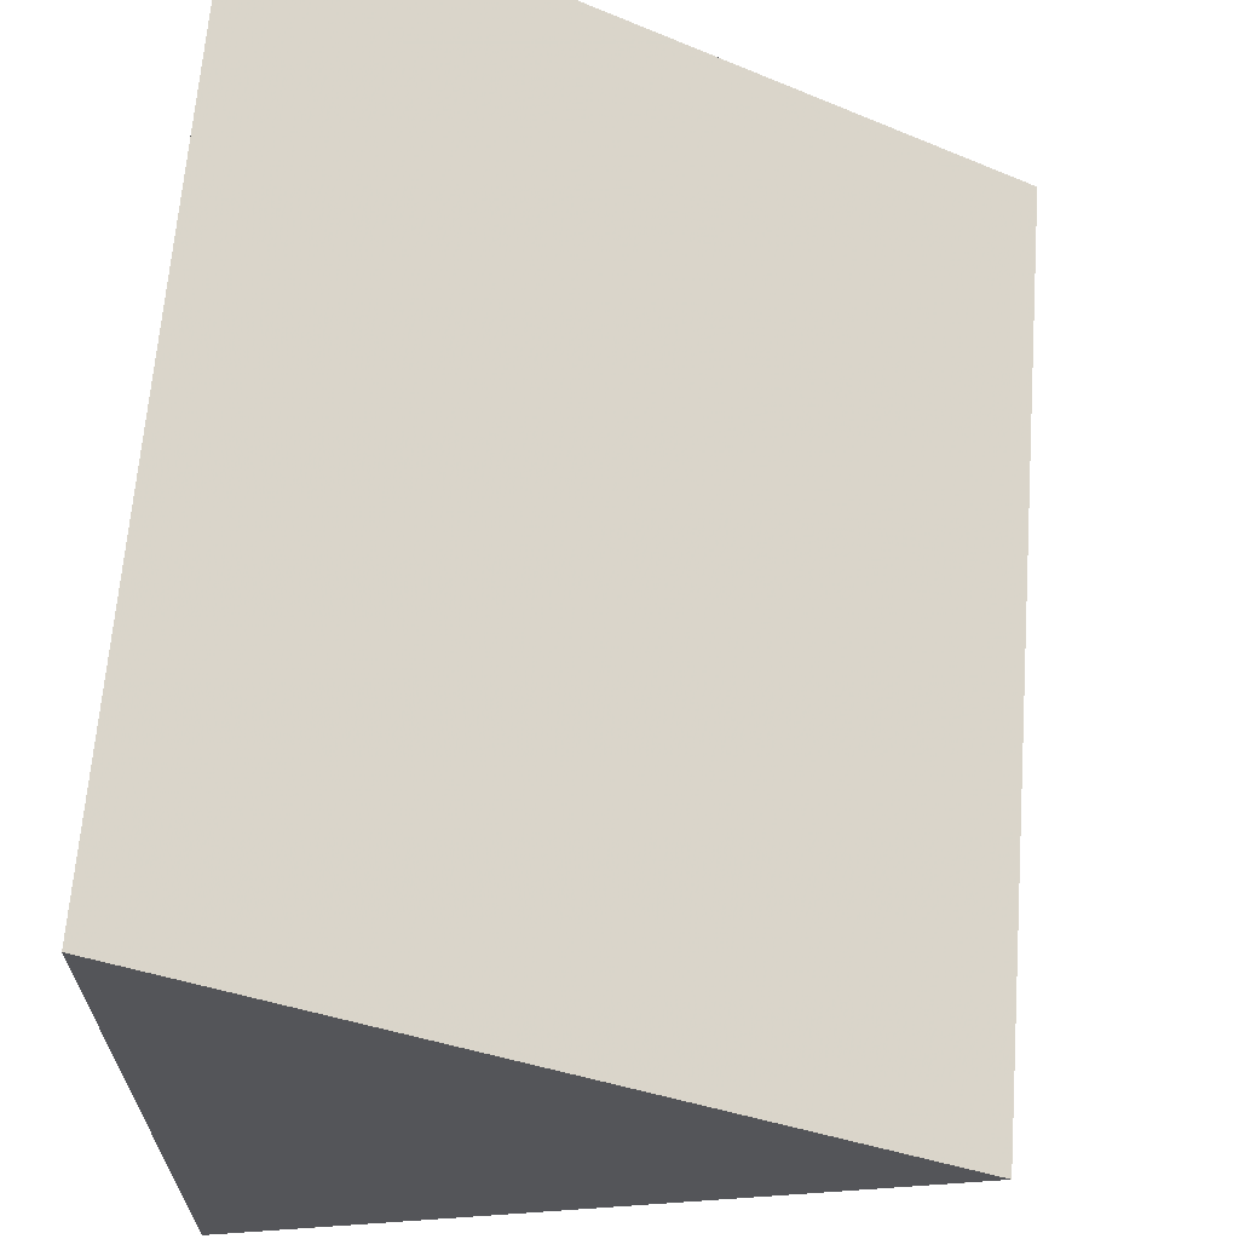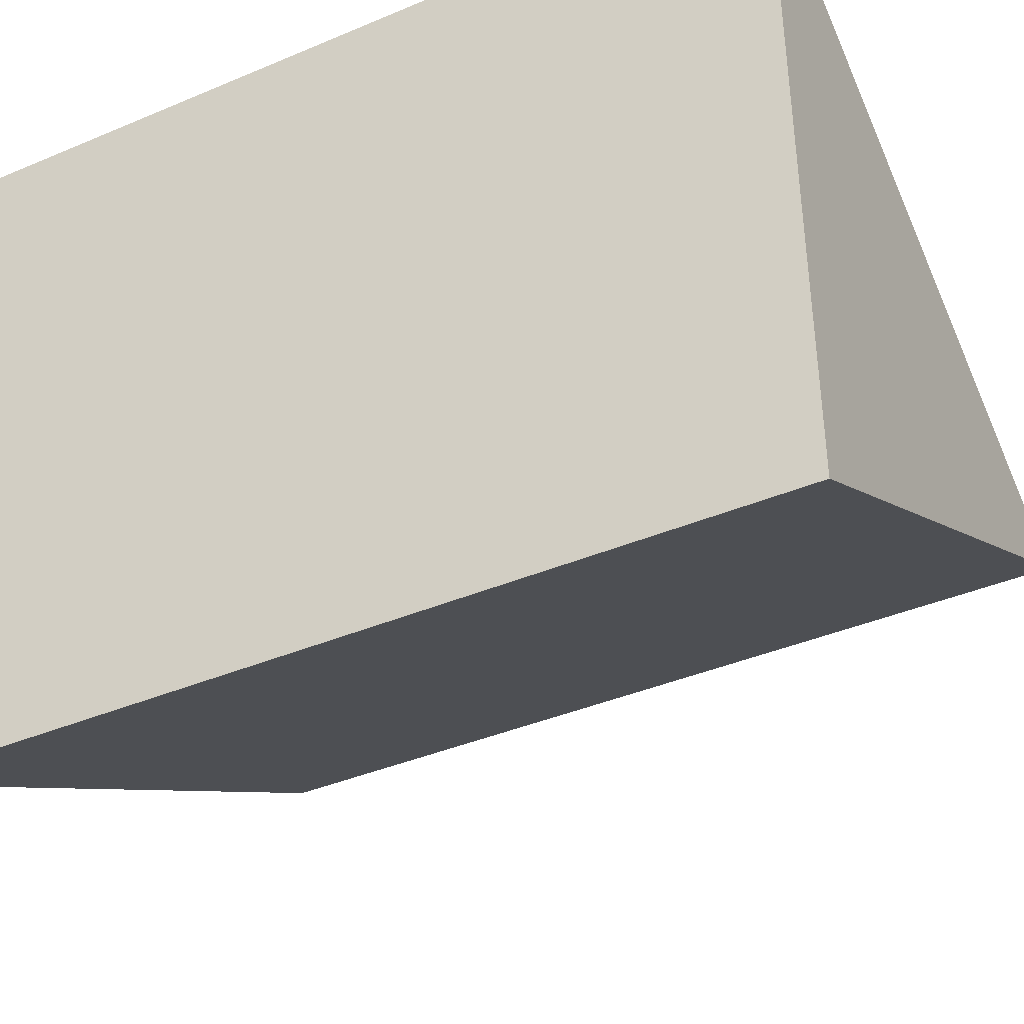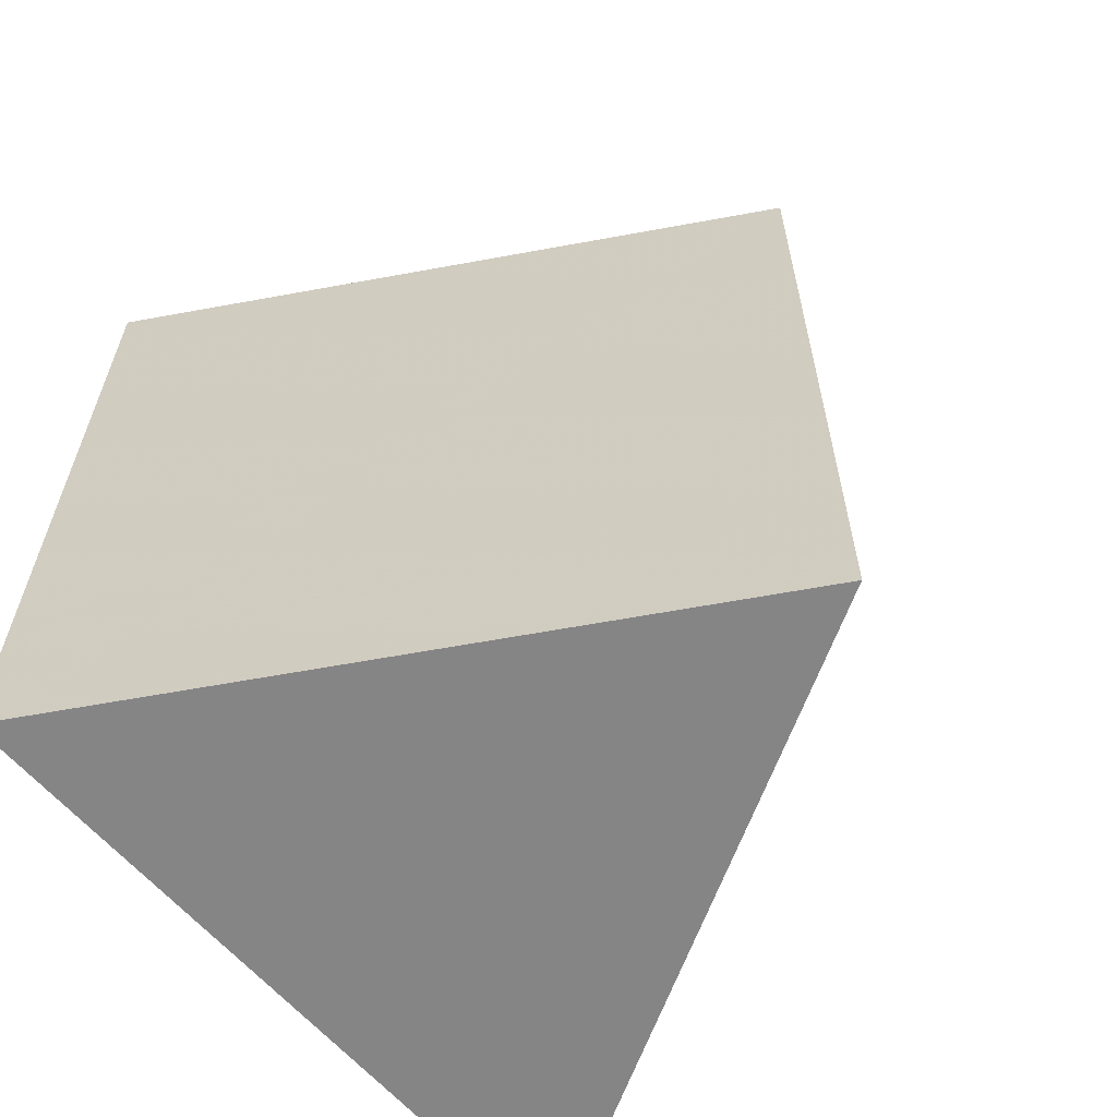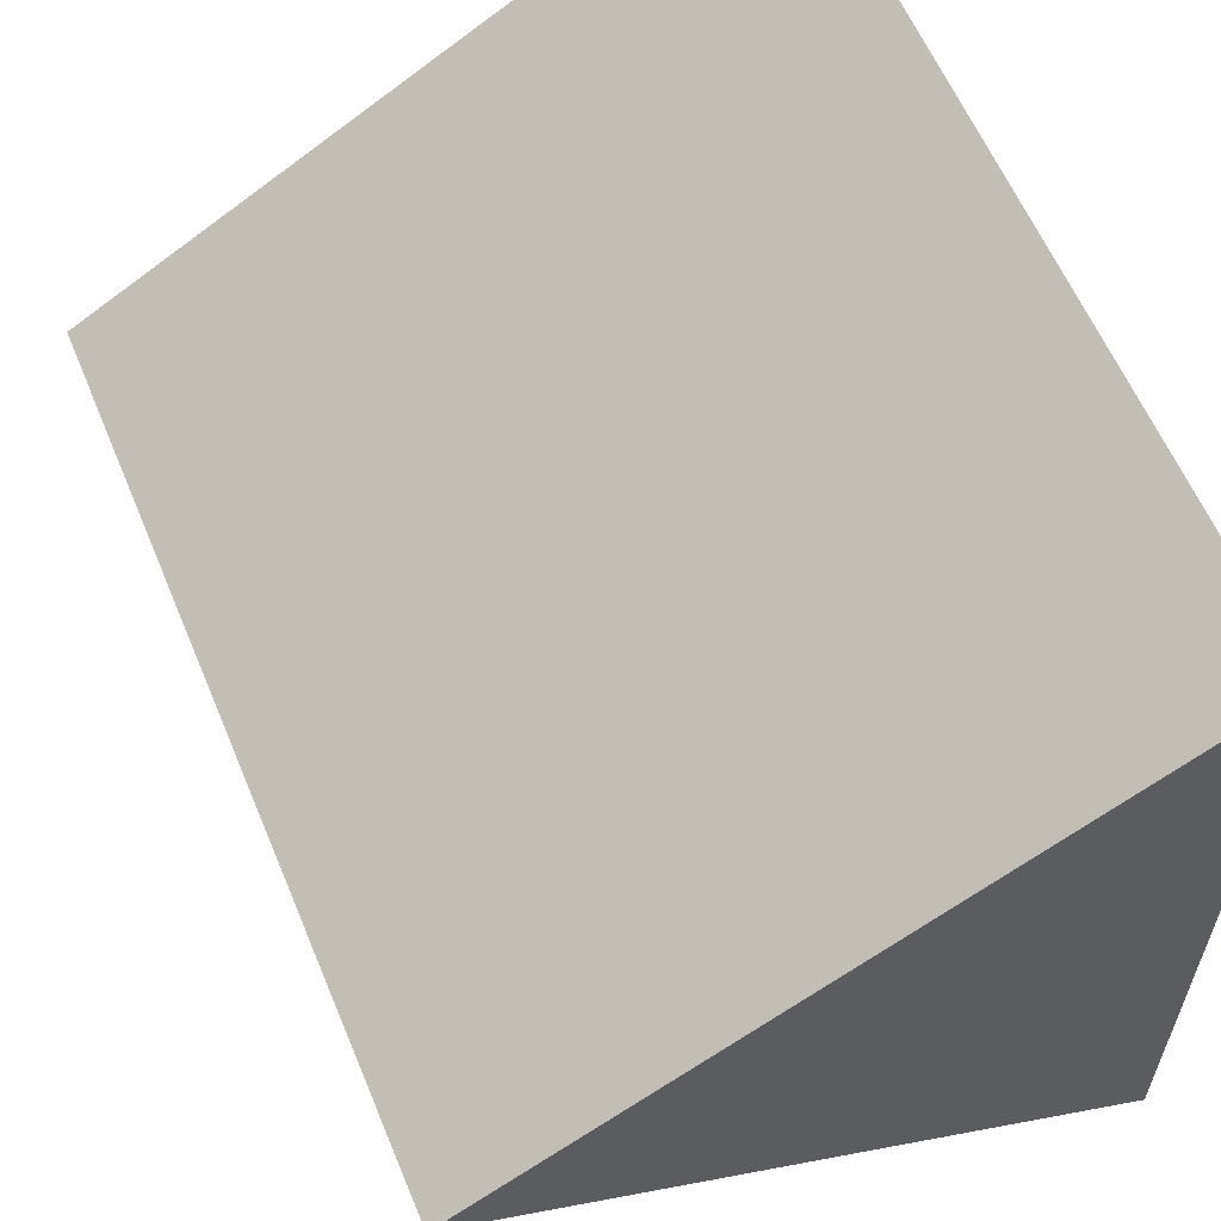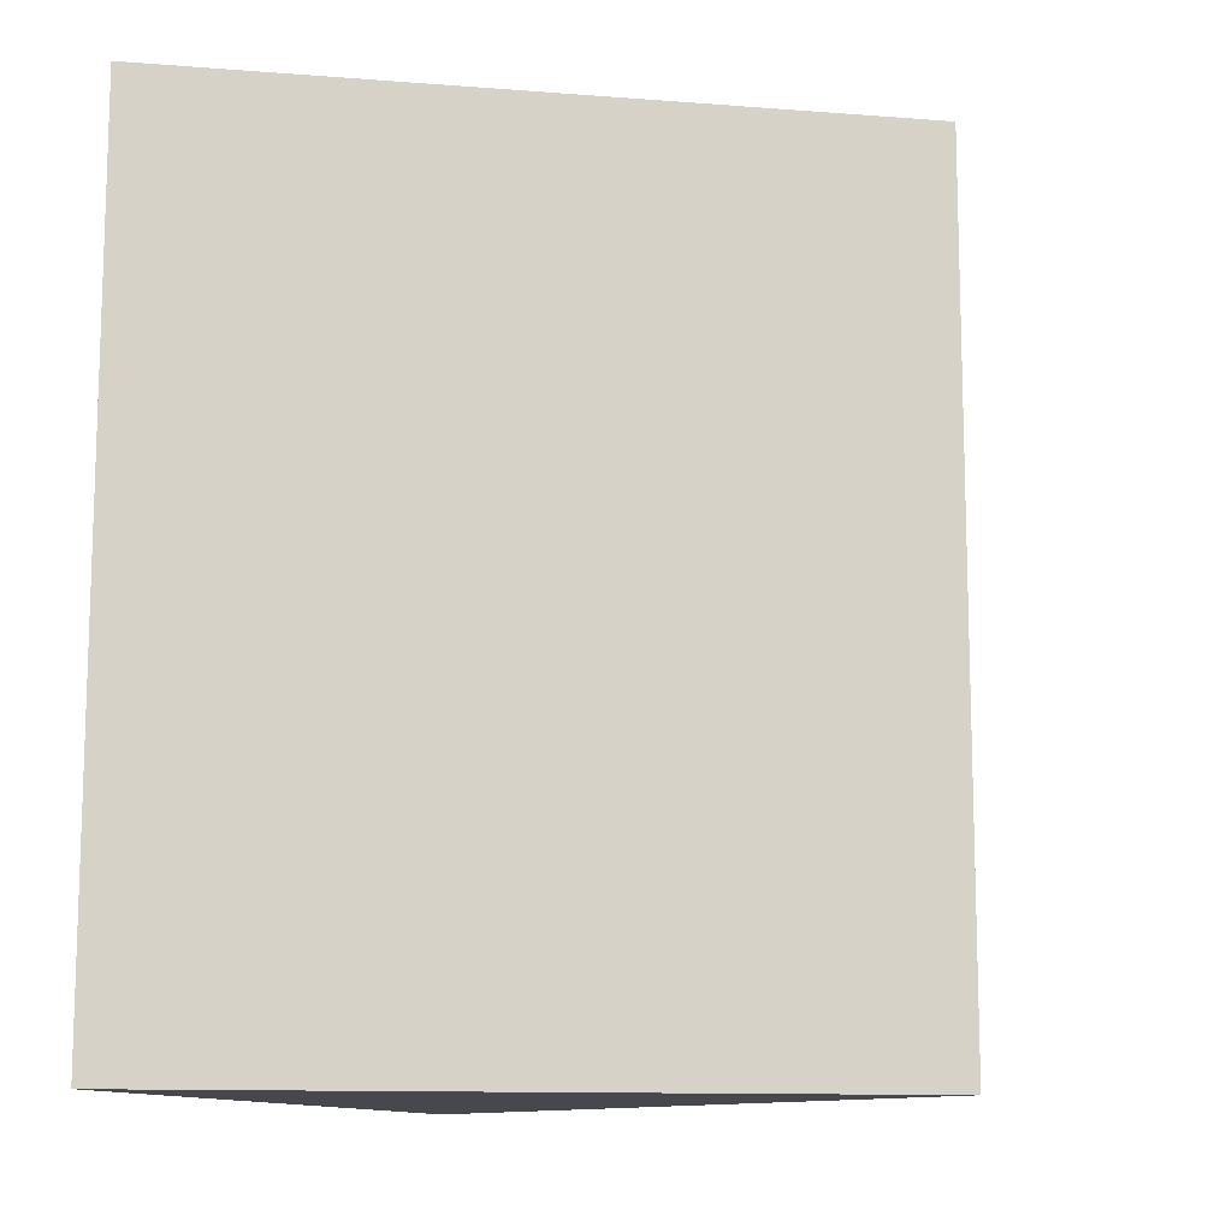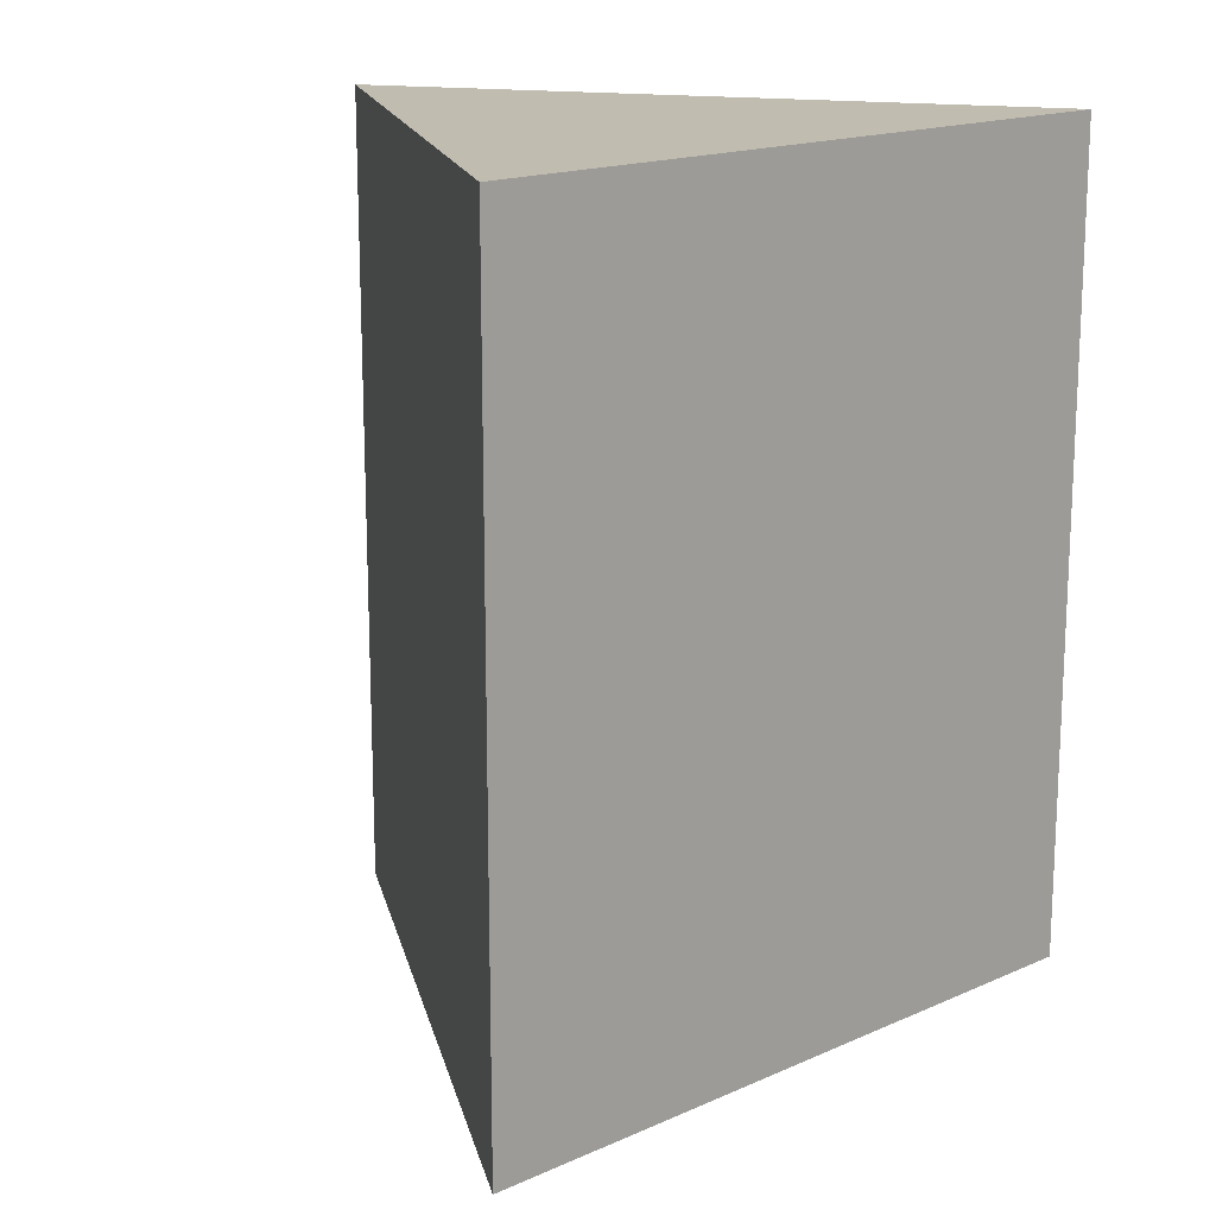
<metadata>
{"format":"obj","ext":"obj","renderer":"f3d","projection":"perspective","resolution":1024,"background":"white","views":[{"elev":65.3,"azim":4.4,"up":"+Y"},{"elev":-39.8,"azim":-62.4,"up":"+Y"},{"elev":-61.9,"azim":40.6,"up":"+Z"},{"elev":59.9,"azim":157.5,"up":"+Y"},{"elev":-11.7,"azim":19.4,"up":"+Z"},{"elev":16.5,"azim":107.7,"up":"+Z"}]}
</metadata>
<code>
v 1 0 2
v -0.5 0.866 2
v -0.5 -0.866 2
v 0 0 2
v 1 0 0
v -0.5 0.866 0
v -0.5 -0.866 0
v 0 0 0
g cylinder
f 4 1 2
f 4 2 3
f 4 3 1
f 8 6 5
f 8 7 6
f 8 5 7
f 2 1 5
f 3 2 6
f 1 3 7
f 5 6 2
f 6 7 3
f 7 5 1

</code>
